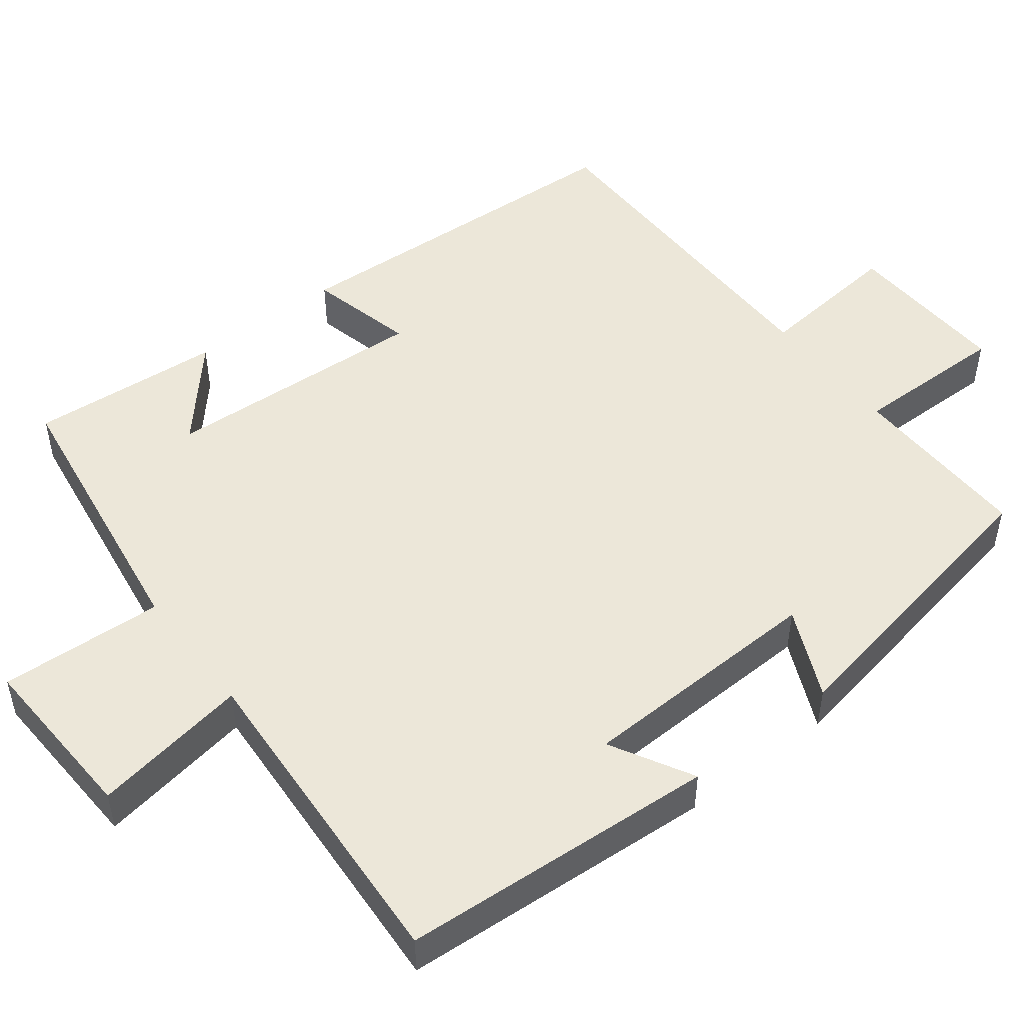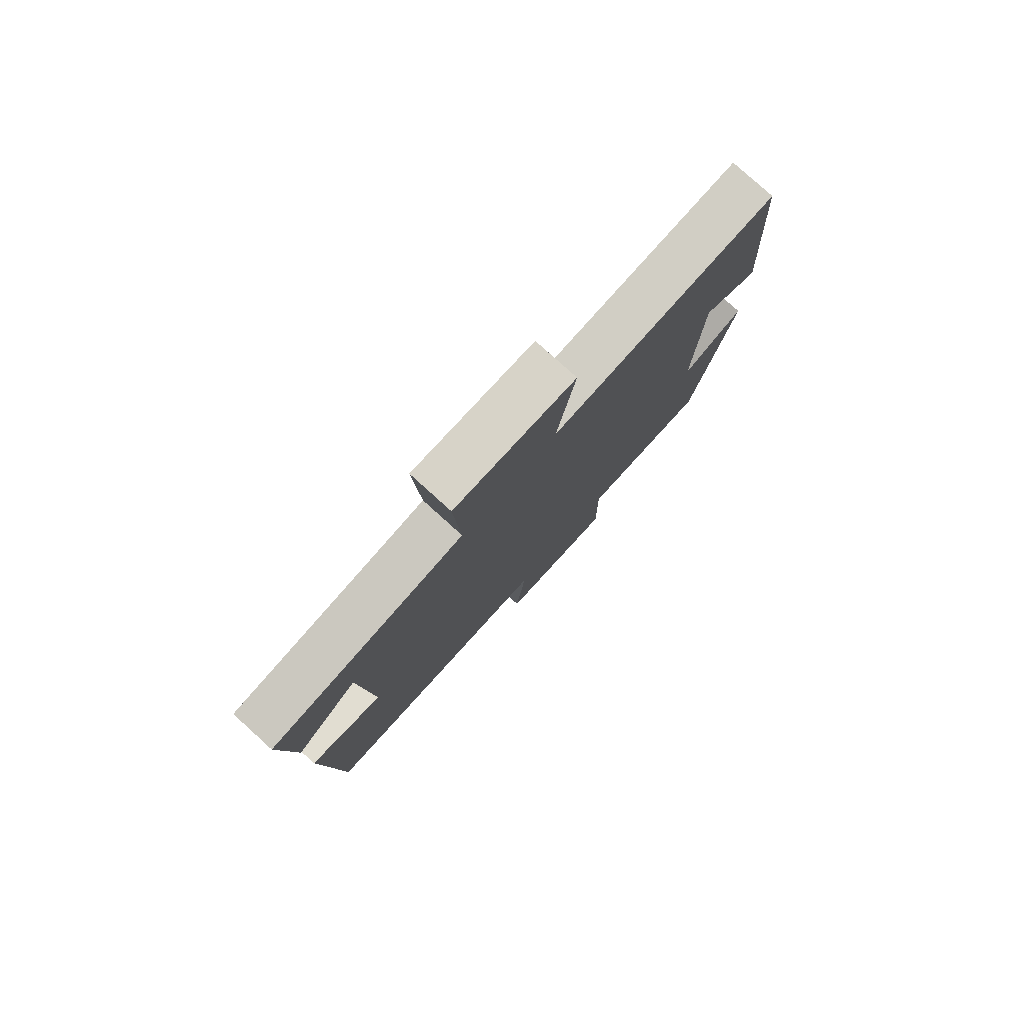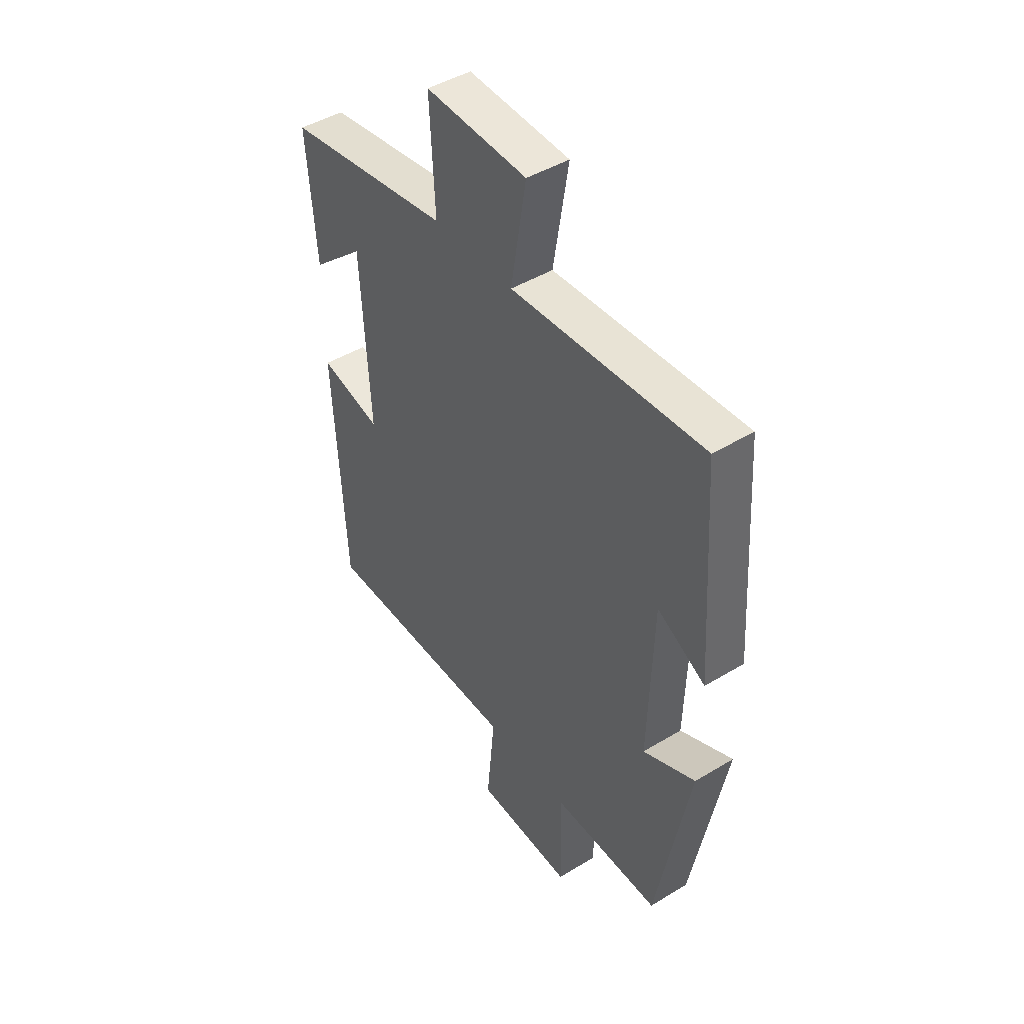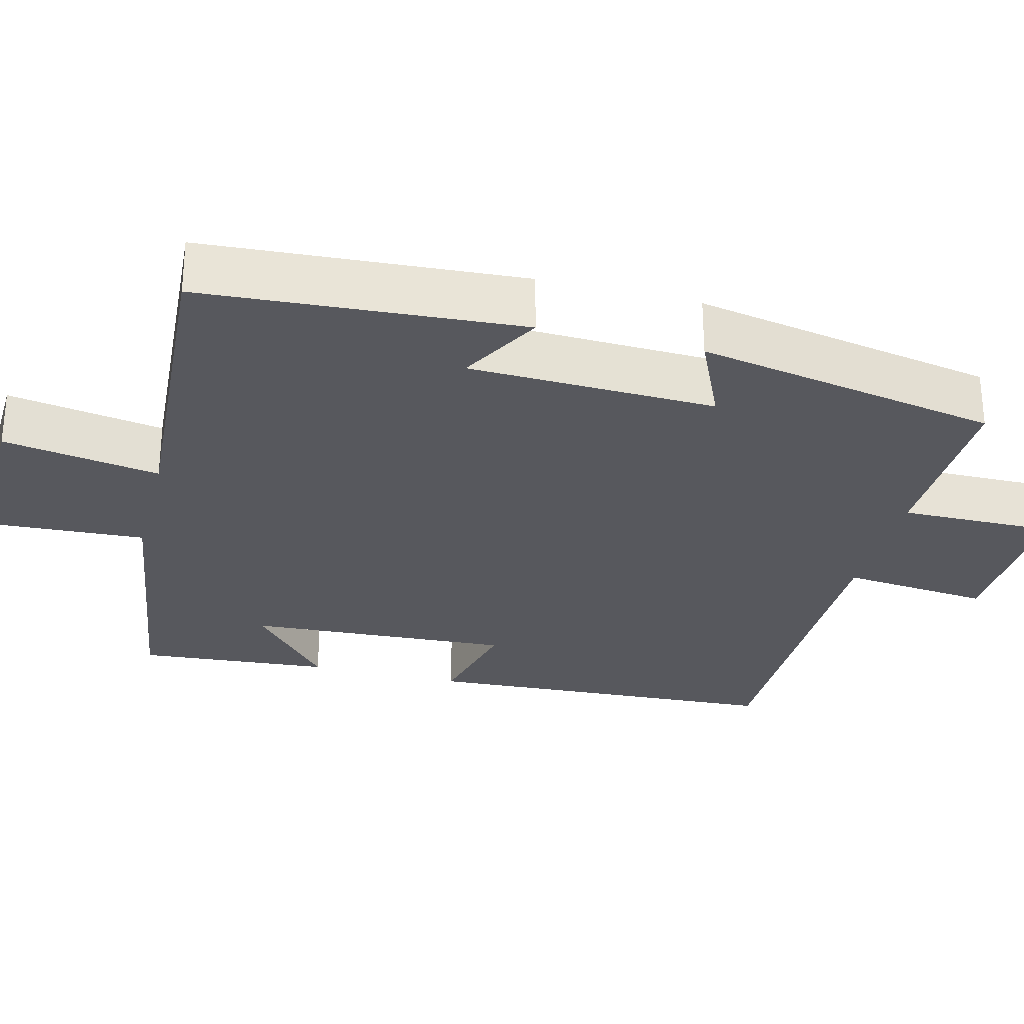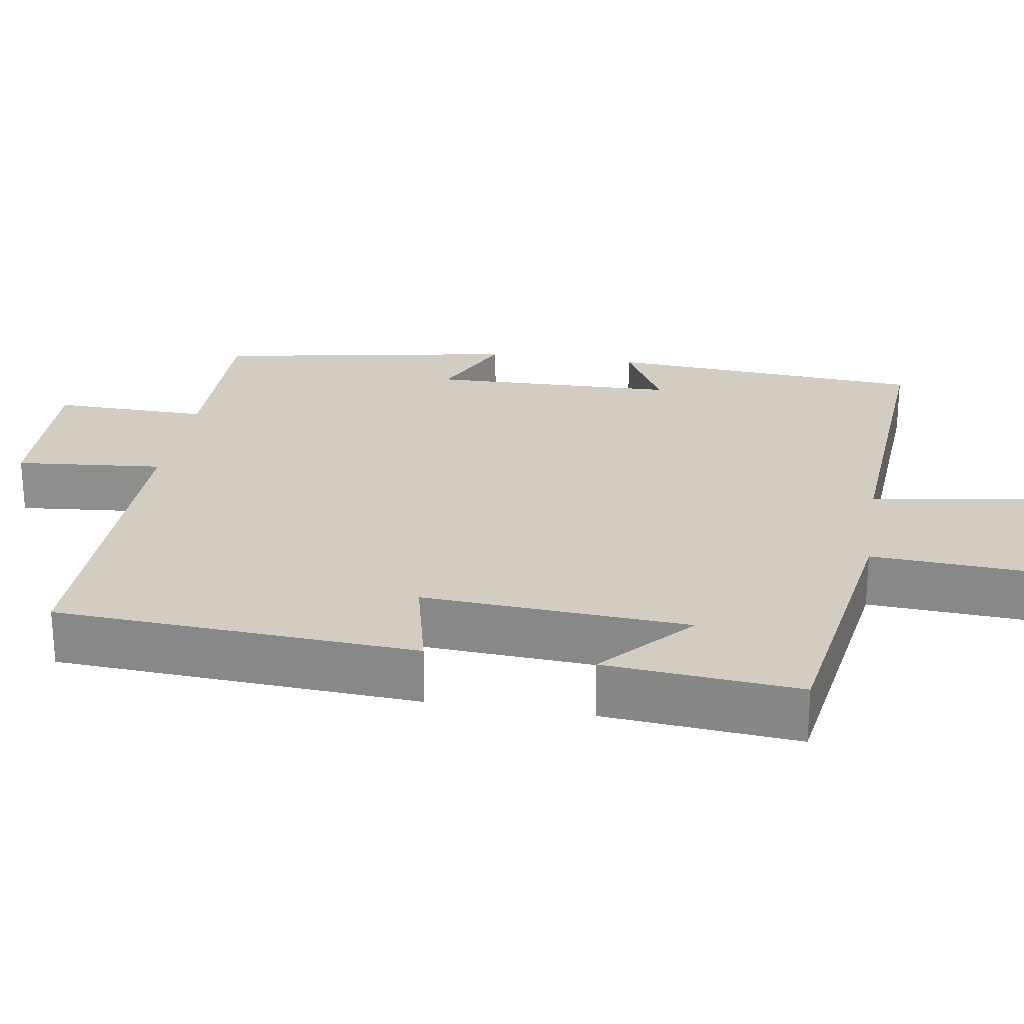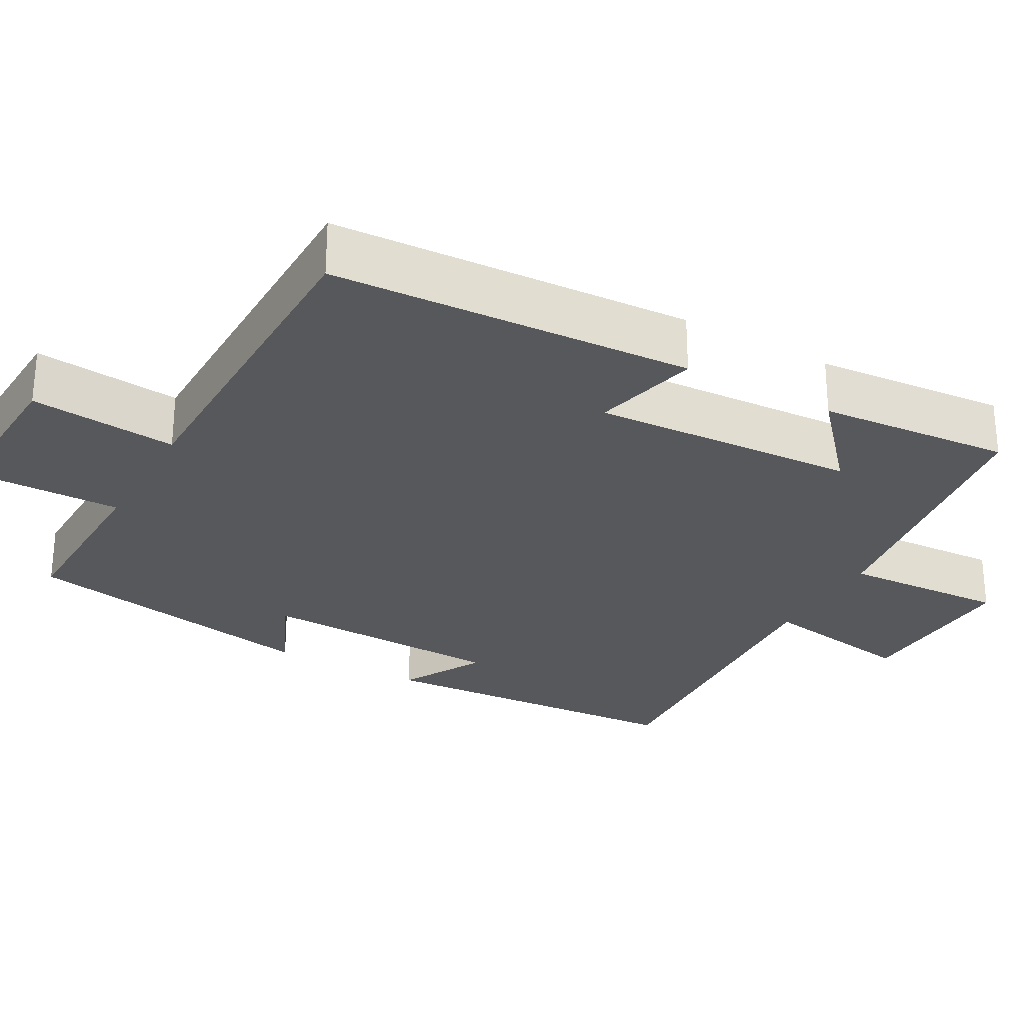
<metadata>
{"format":"obj","ext":"obj","renderer":"f3d","projection":"perspective","resolution":1024,"background":"white","views":[{"elev":49.6,"azim":52.2,"up":"+Y"},{"elev":79.3,"azim":-47.8,"up":"+Z"},{"elev":45.2,"azim":54.9,"up":"+Z"},{"elev":-28.9,"azim":75.7,"up":"+Y"},{"elev":24.6,"azim":-80.6,"up":"+Y"},{"elev":-27.9,"azim":-119.2,"up":"+Y"}]}
</metadata>
<code>
v -0.521 0.07 0.444
v -0.147 0.07 0.5
v -0.159 0.07 0.717
v 0.071 0.07 0.707
v 0.037 0.07 0.5
v 0.472 0.07 0.527
v 0.5 0.07 0.107
v 0.391 0.07 0.167
v 0.381 0.07 -0.159
v 0.5 0.07 -0.105
v 0.426 0.07 -0.505
v 0.182 0.07 -0.5
v 0.185 0.07 -0.705
v -0.035 0.07 -0.695
v -0.016 0.07 -0.5
v -0.474 0.07 -0.498
v -0.5 0.07 -0.021
v -0.359 0.07 -0.055
v -0.379 0.07 0.295
v -0.5 0.07 0.189
v -0.521 0 0.444
v -0.147 0 0.5
v -0.159 0 0.717
v 0.071 0 0.707
v 0.037 0 0.5
v 0.472 0 0.527
v 0.5 0 0.107
v 0.391 0 0.167
v 0.381 0 -0.159
v 0.5 0 -0.105
v 0.426 0 -0.505
v 0.182 0 -0.5
v 0.185 0 -0.705
v -0.035 0 -0.695
v -0.016 0 -0.5
v -0.474 0 -0.498
v -0.5 0 -0.021
v -0.359 0 -0.055
v -0.379 0 0.295
v -0.5 0 0.189
f 19 20 1 2
f 18 19 2
f 15 16 17 18
f 15 18 2
f 12 13 14 15
f 12 15 2 3
f 9 10 11 12
f 8 9 12
f 5 6 7 8
f 5 8 12
f 3 4 5
f 3 5 12
f 22 21 40 39
f 22 39 38
f 38 37 36 35
f 22 38 35
f 35 34 33 32
f 23 22 35 32
f 32 31 30 29
f 32 29 28
f 28 27 26 25
f 32 28 25
f 25 24 23
f 32 25 23
f 1 21 22 2
f 2 22 23 3
f 3 23 24 4
f 4 24 25 5
f 5 25 26 6
f 6 26 27 7
f 7 27 28 8
f 8 28 29 9
f 9 29 30 10
f 10 30 31 11
f 11 31 32 12
f 12 32 33 13
f 13 33 34 14
f 14 34 35 15
f 15 35 36 16
f 16 36 37 17
f 17 37 38 18
f 18 38 39 19
f 19 39 40 20
f 20 40 21 1

</code>
